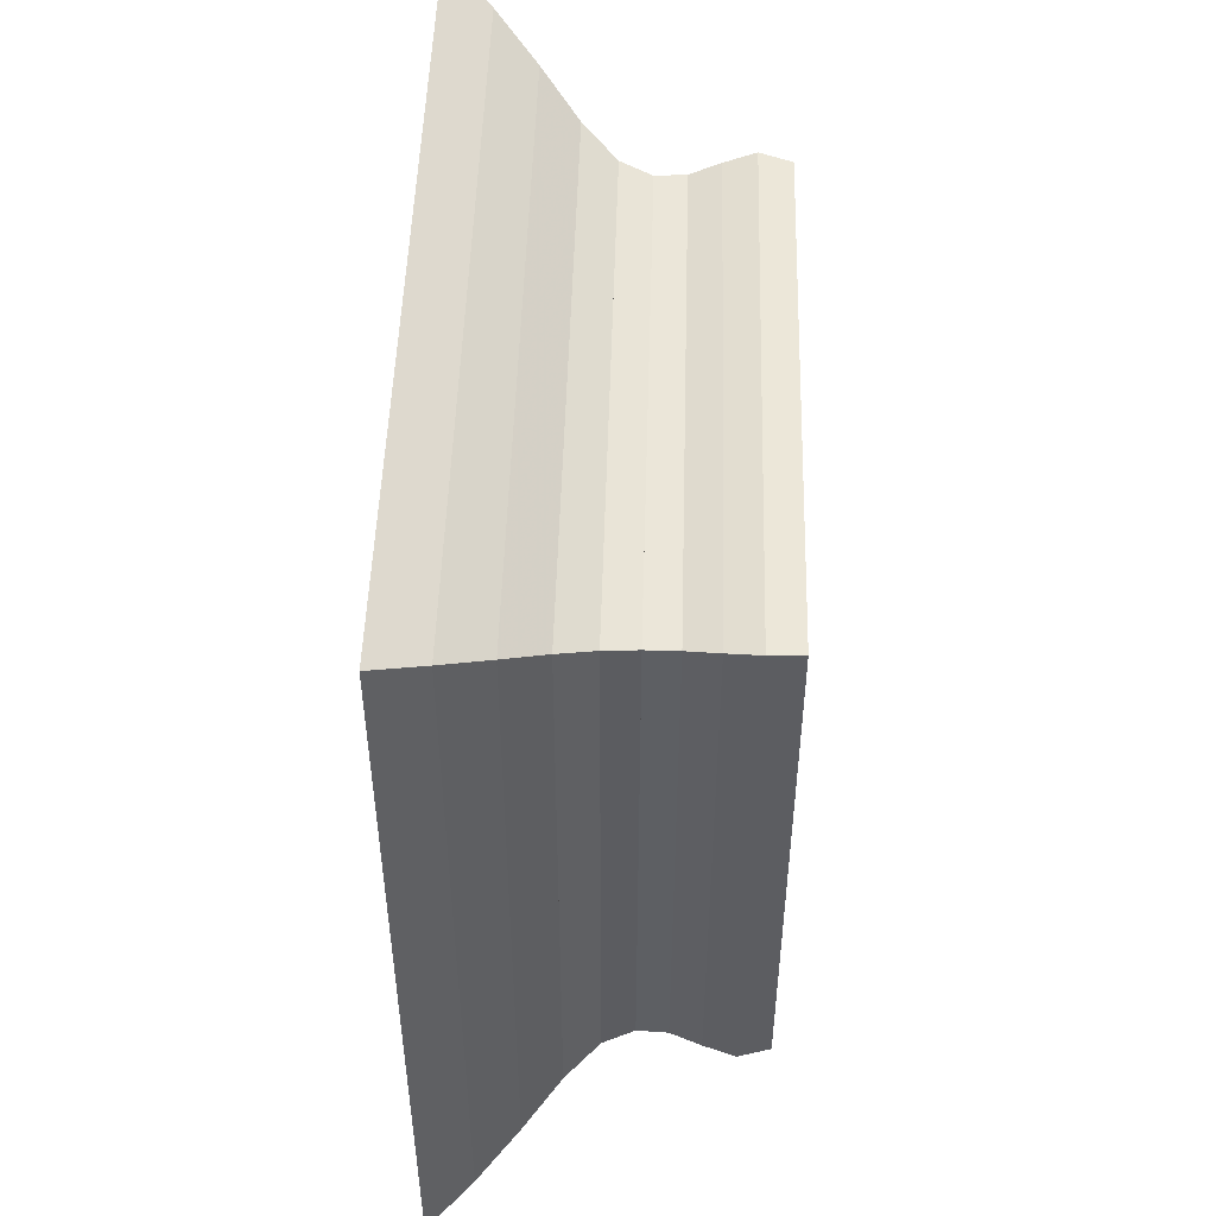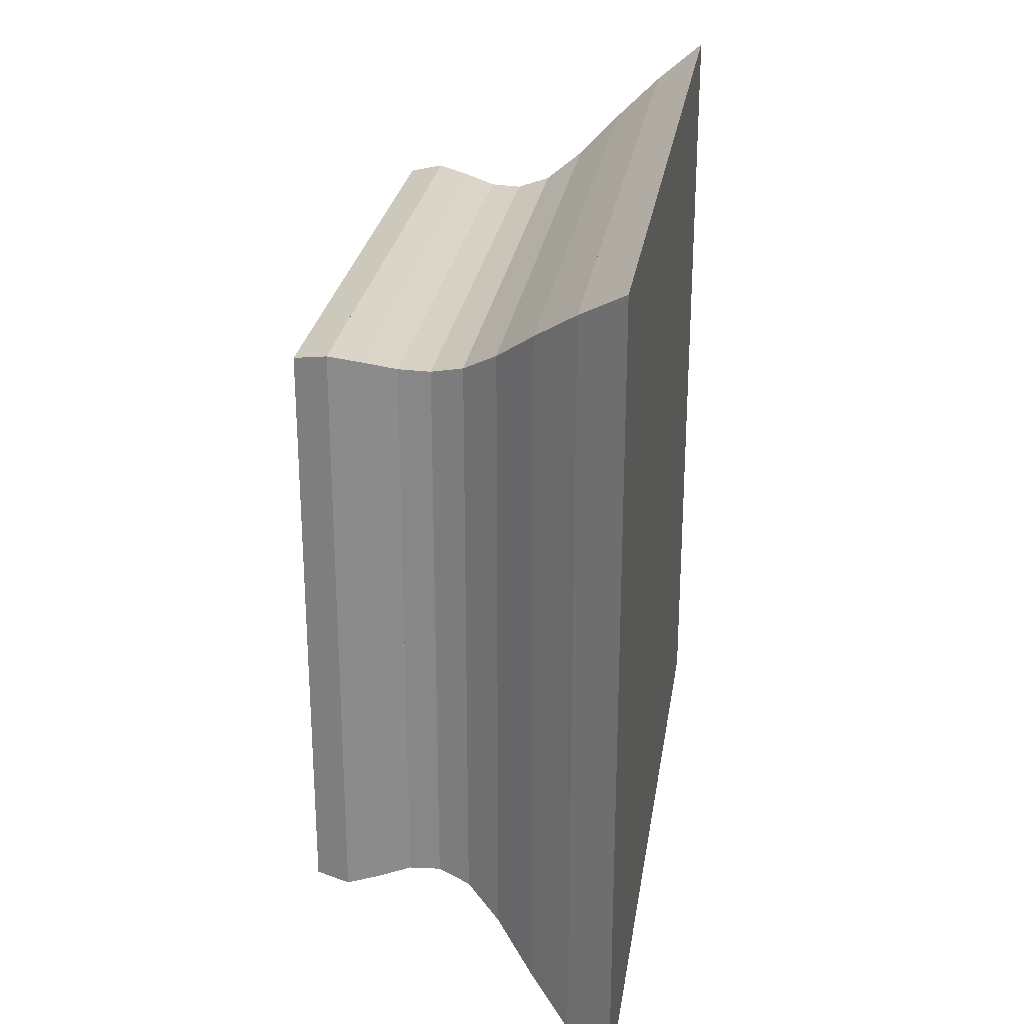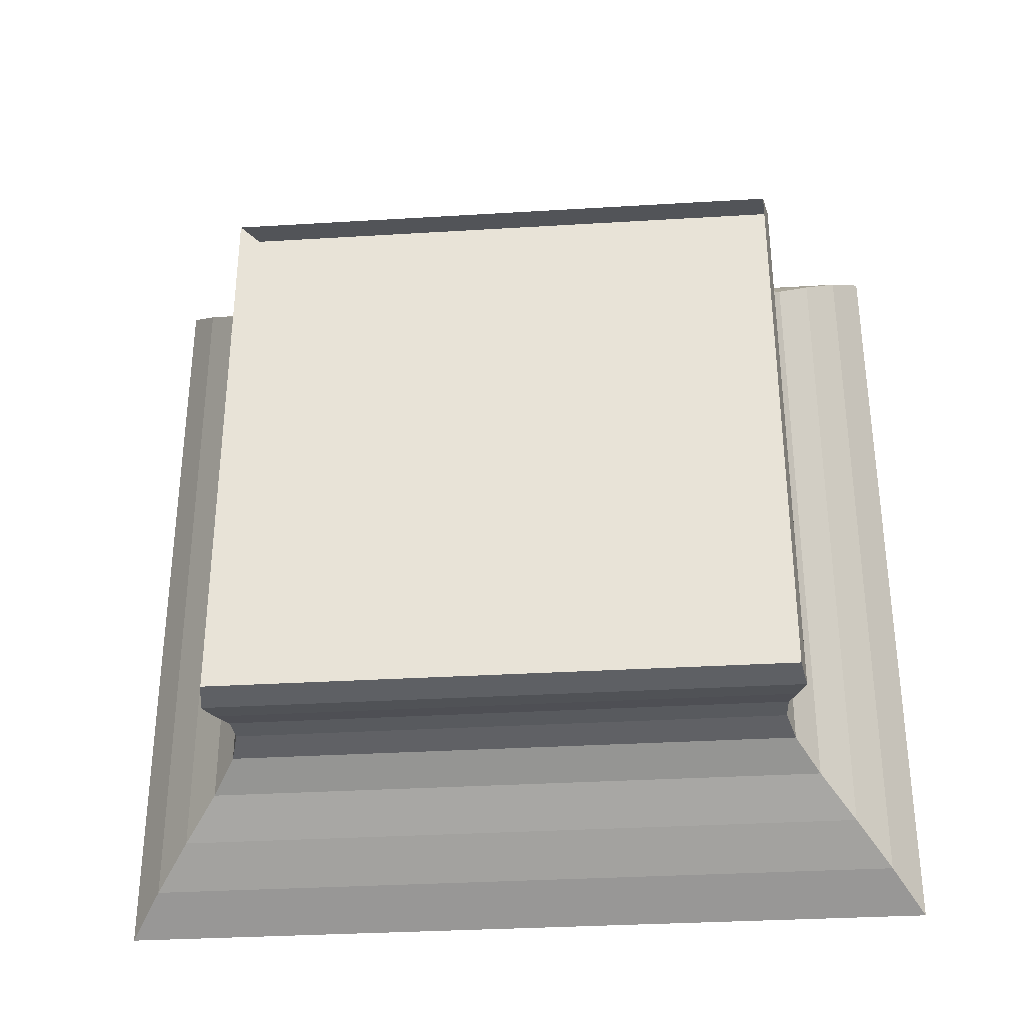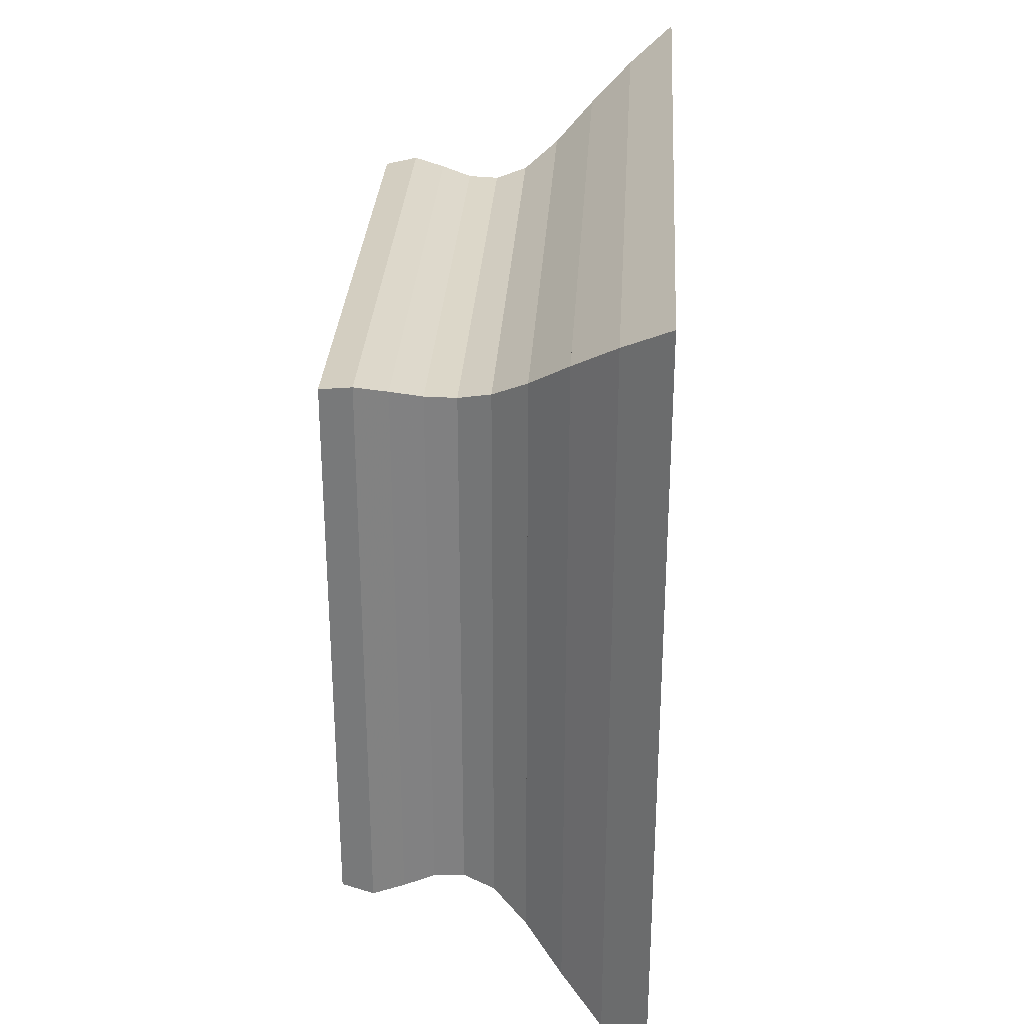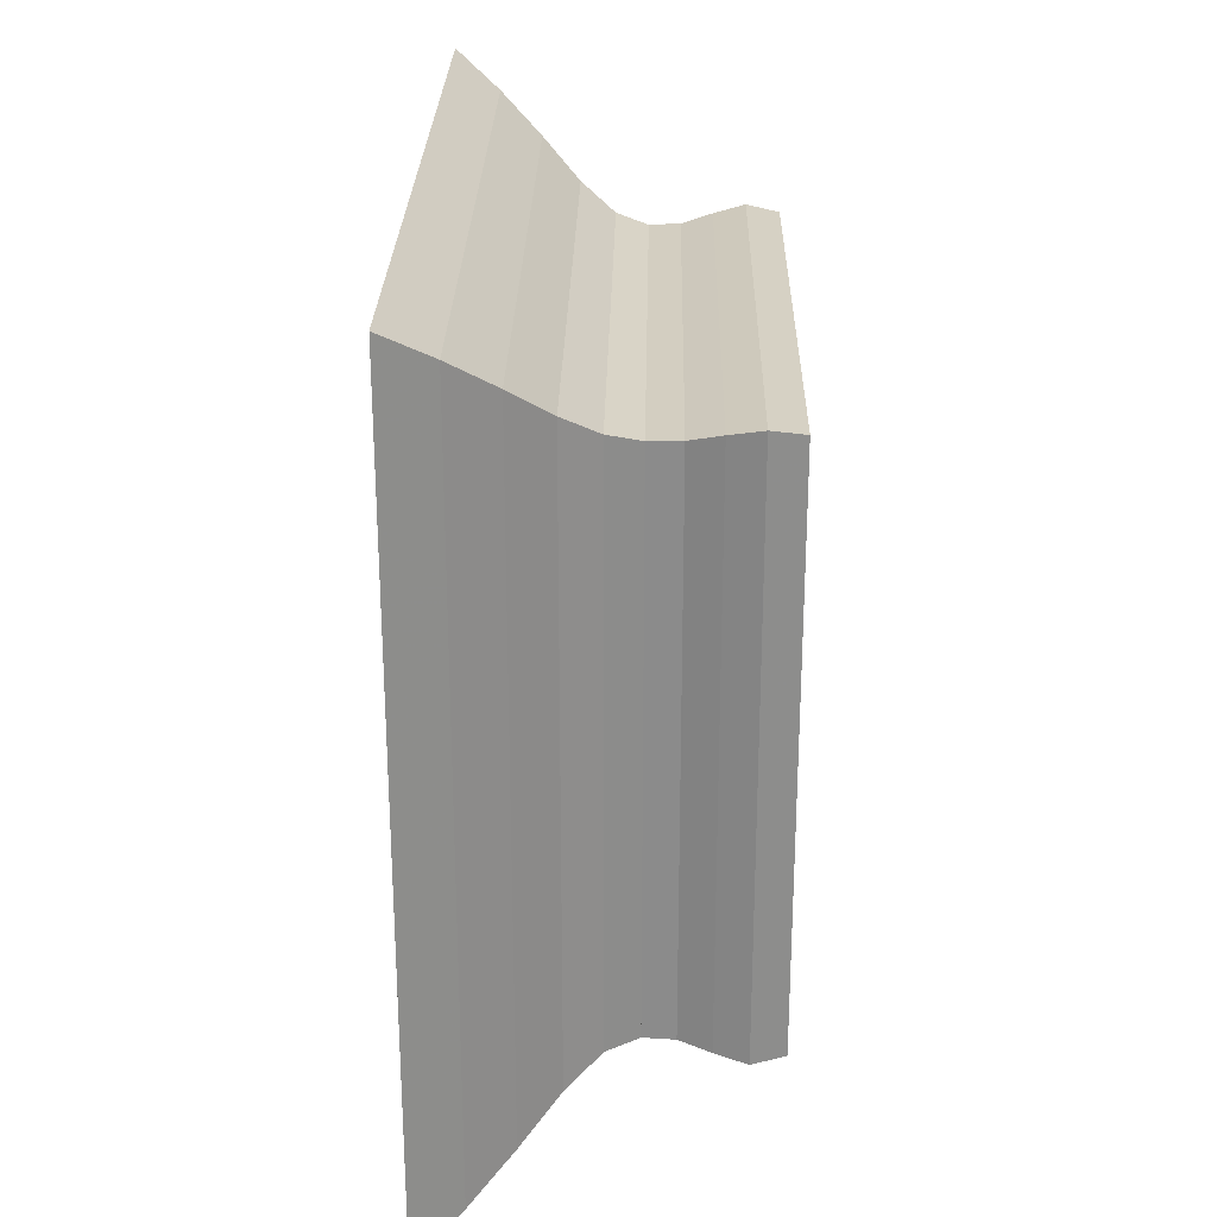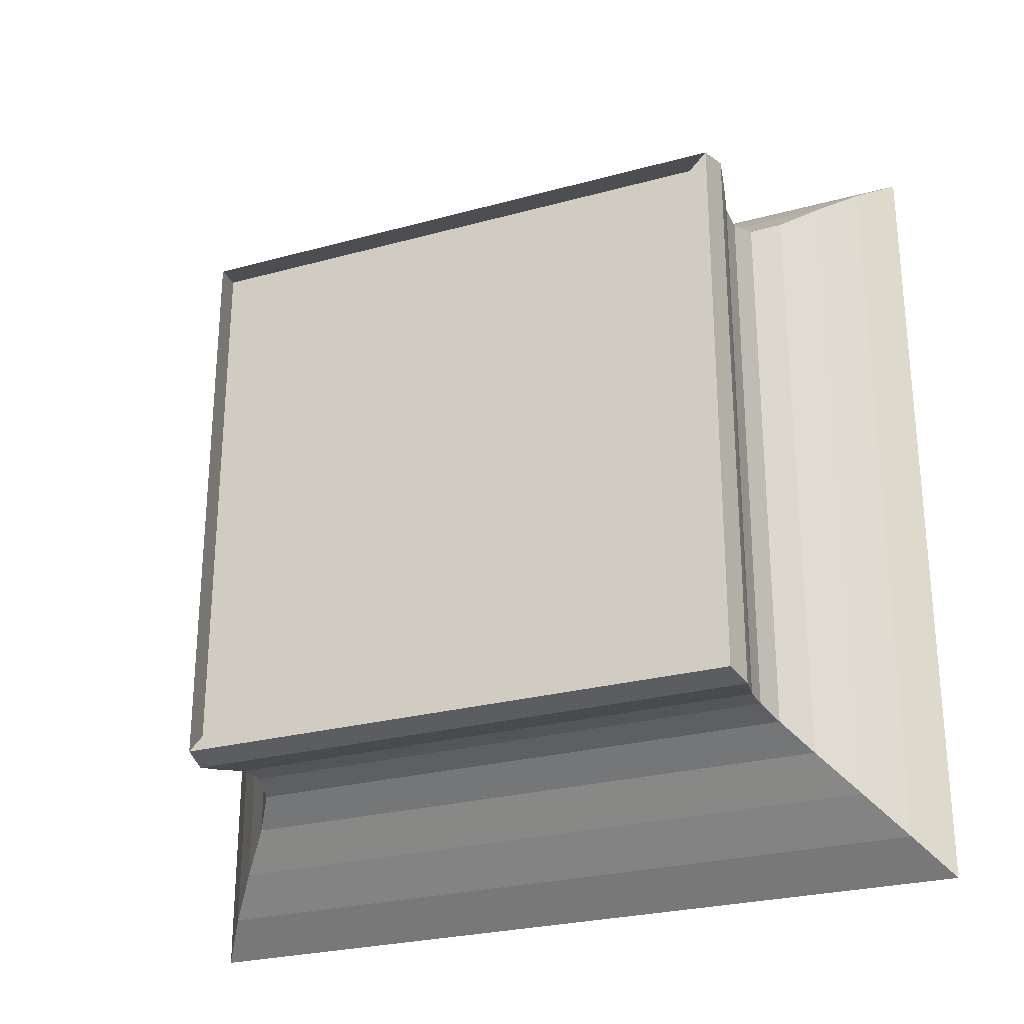
<metadata>
{"format":"obj","ext":"obj","renderer":"f3d","projection":"perspective","resolution":1024,"background":"white","views":[{"elev":49.6,"azim":-178.4,"up":"+Z"},{"elev":26.4,"azim":8.6,"up":"+Y"},{"elev":-32.9,"azim":-85.2,"up":"+Y"},{"elev":29.8,"azim":3.4,"up":"+Z"},{"elev":25.8,"azim":-178.9,"up":"+Y"},{"elev":-26.4,"azim":-66.7,"up":"+Z"}]}
</metadata>
<code>
v 0 -1 -1
v 0 -1 1
v 0 1 1
v 0 1 -1
v 0.1134 -1.02 -1.02
v 0.1134 -1.02 1.02
v 0.1134 1.02 1.02
v 0.1134 1.02 -1.02
v 0.224 -0.9961 -0.9961
v 0.224 -0.9961 0.9961
v 0.224 0.9961 0.9961
v 0.224 0.9961 -0.9961
v 0.3316 -0.9684 -0.9684
v 0.3316 -0.9684 0.9684
v 0.3316 0.9684 0.9684
v 0.3316 0.9684 -0.9684
v 0.4388 -0.9649 -0.9649
v 0.4388 -0.9649 0.9649
v 0.4388 0.9649 0.9649
v 0.4388 0.9649 -0.9649
v 0.5495 -0.9962 -0.9962
v 0.5495 -0.9962 0.9962
v 0.5495 0.9962 0.9962
v 0.5495 0.9962 -0.9962
v 0.6695 -1.08 -1.08
v 0.6695 -1.08 1.08
v 0.6695 1.08 1.08
v 0.6695 1.08 -1.08
v 0.8031 -1.202 -1.202
v 0.8031 -1.202 1.202
v 0.8031 1.202 1.202
v 0.8031 1.202 -1.202
v 0.9504 -1.326 -1.326
v 0.9504 -1.326 1.326
v 0.9504 1.326 1.326
v 0.9504 1.326 -1.326
v 1.111 -1.442 -1.442
v 1.111 -1.442 1.442
v 1.111 1.442 1.442
v 1.111 1.442 -1.442
f 1 2 4 5
f 5 6 7 8
f 5 6 2 1
f 6 7 3 2
f 7 8 4 3
f 8 5 1 4
f 9 10 11 12
f 9 10 6 5
f 10 11 7 6
f 11 12 8 7
f 12 9 5 8
f 13 14 15 16
f 13 14 10 9
f 14 15 11 10
f 15 16 12 11
f 16 13 9 12
f 17 18 19 20
f 17 18 14 13
f 18 19 15 14
f 19 20 16 15
f 20 17 13 16
f 21 22 23 24
f 21 22 18 17
f 22 23 19 18
f 23 24 20 19
f 24 21 17 20
f 25 26 27 28
f 25 26 22 21
f 26 27 23 22
f 27 28 24 23
f 28 25 21 24
f 29 30 31 32
f 29 30 26 25
f 30 31 27 26
f 31 32 28 27
f 32 29 25 28
f 33 34 35 36
f 33 34 30 29
f 34 35 31 30
f 35 36 32 31
f 36 33 29 32
f 37 38 39 40
f 37 38 34 33
f 38 39 35 34
f 39 40 36 35
f 40 37 33 36

</code>
